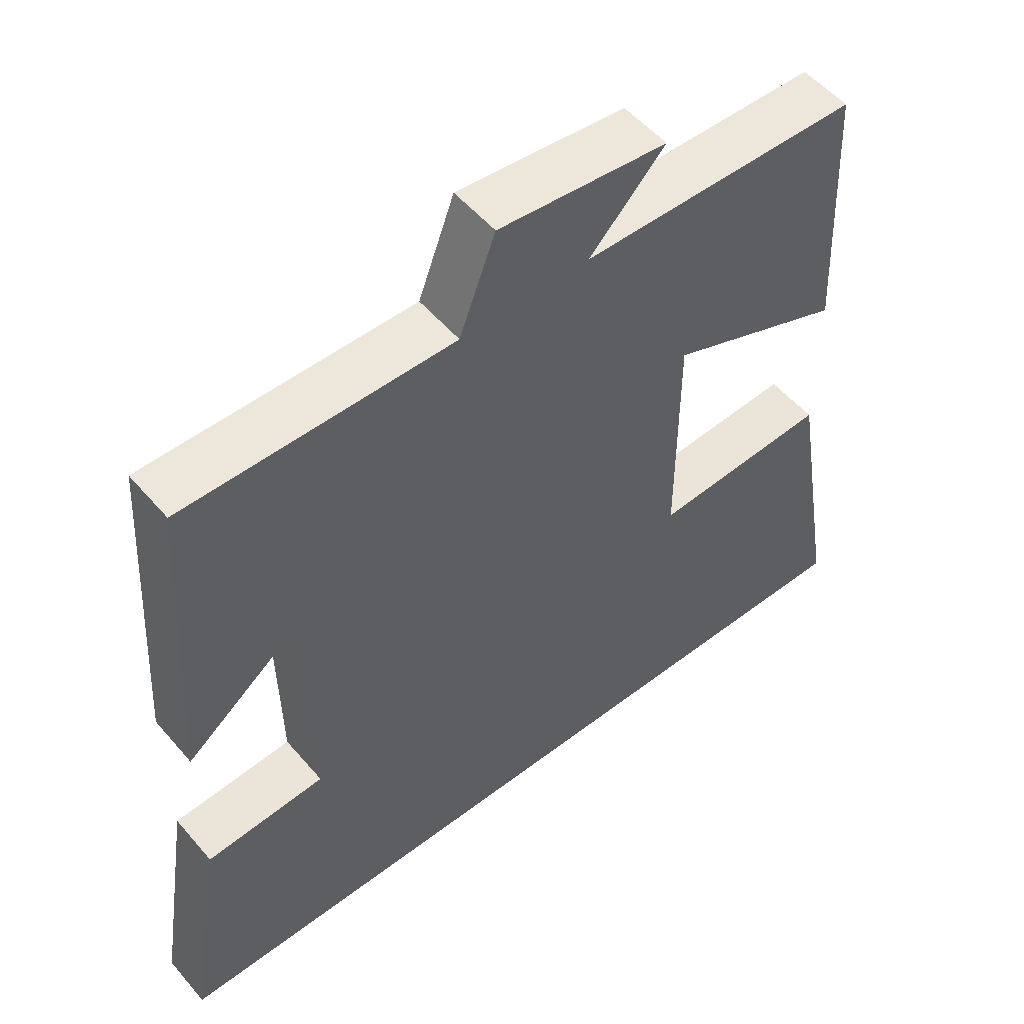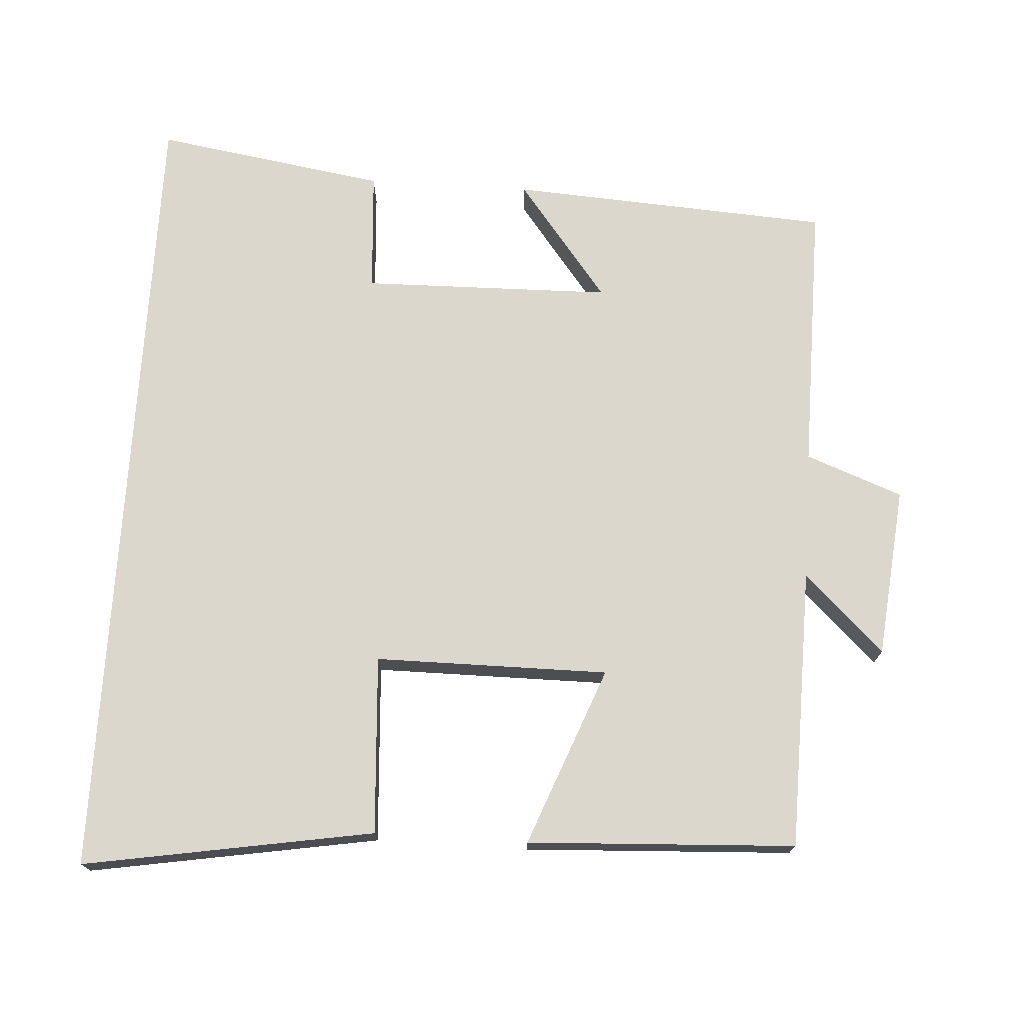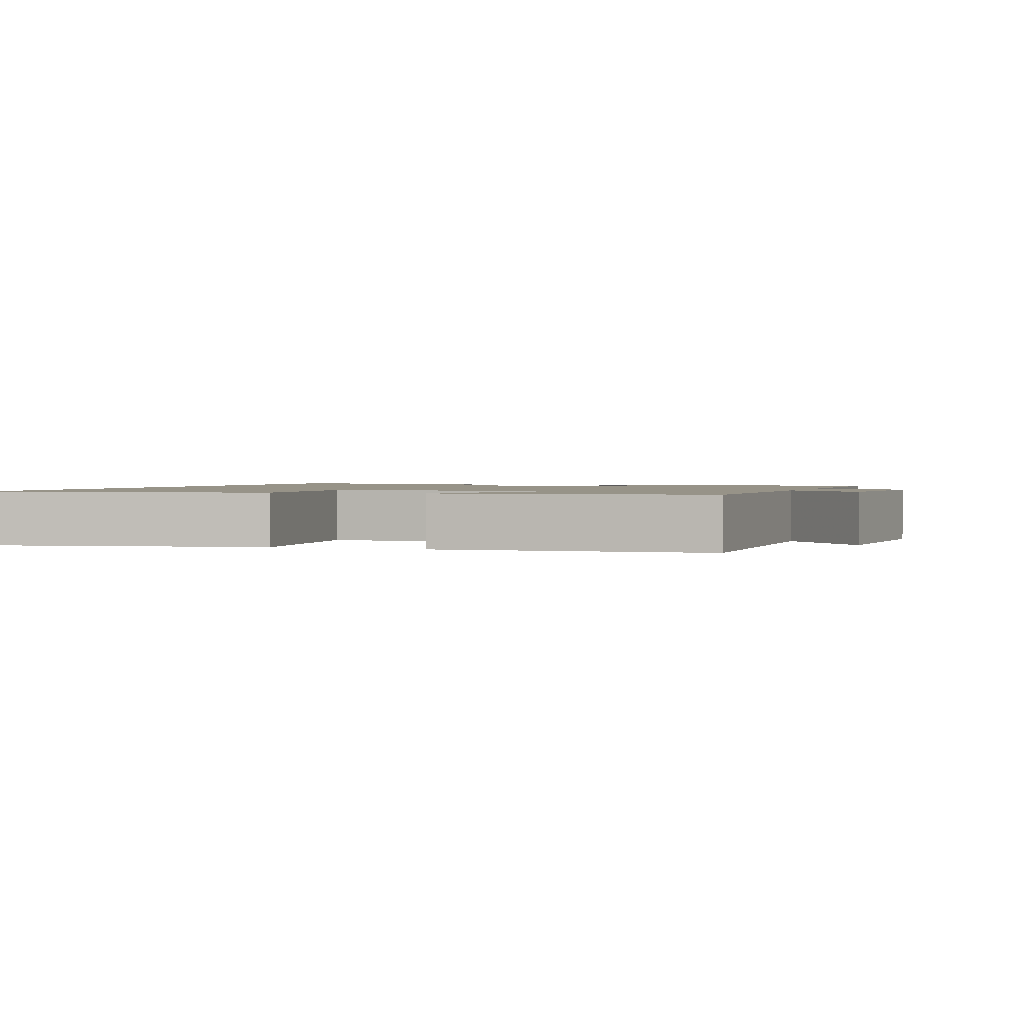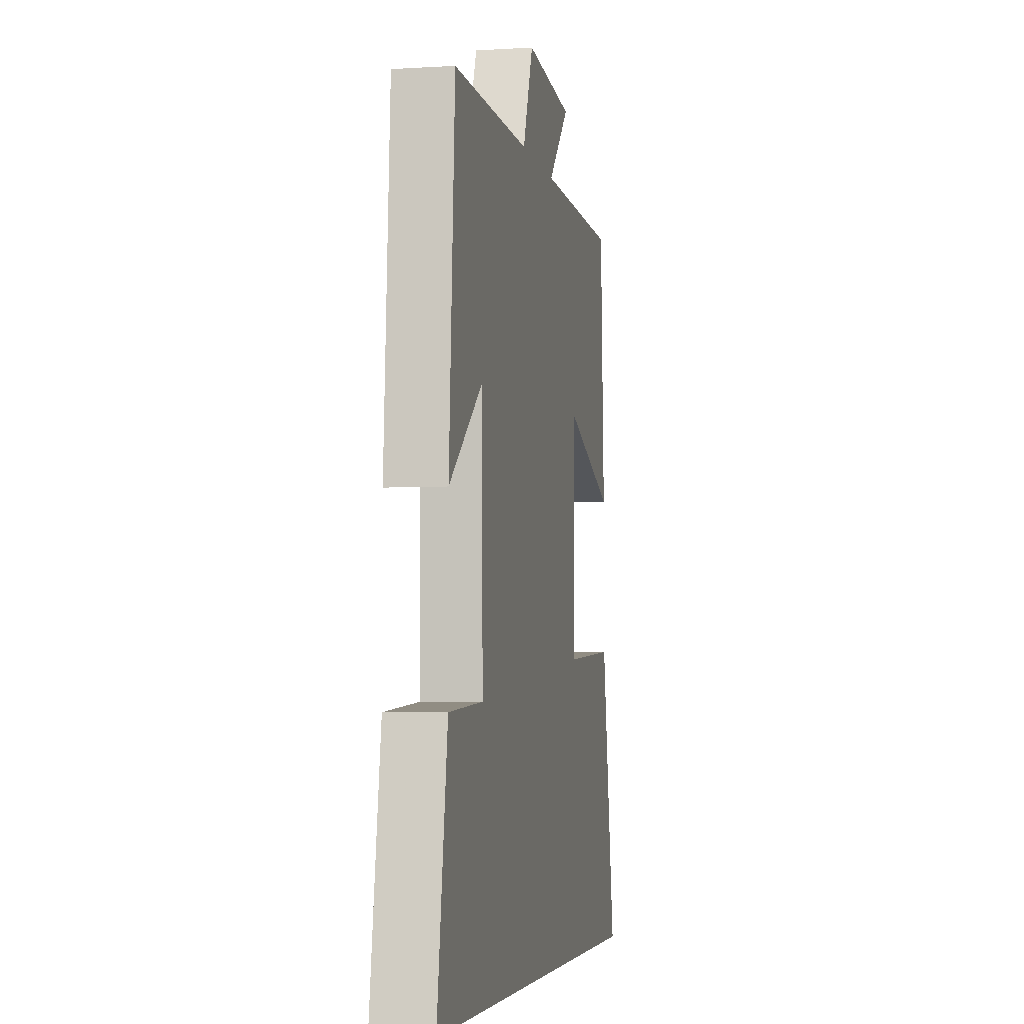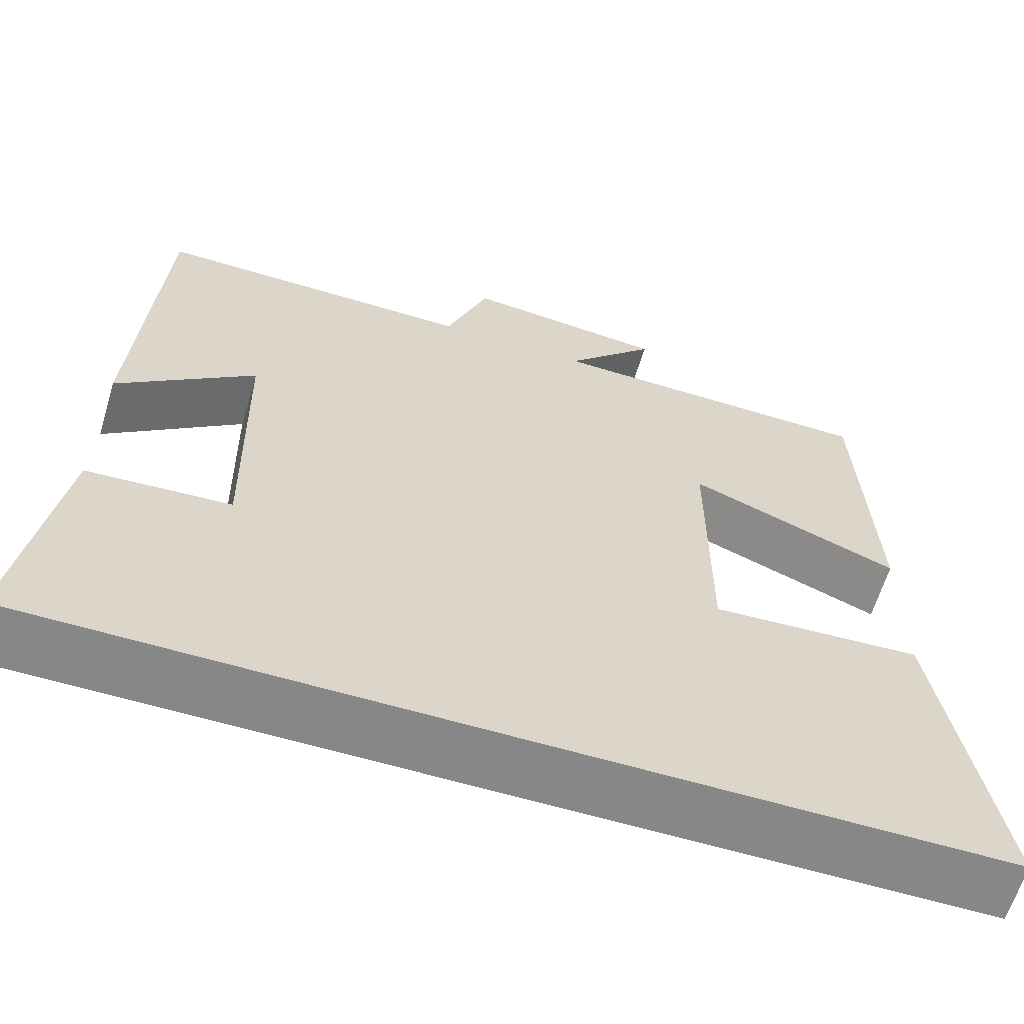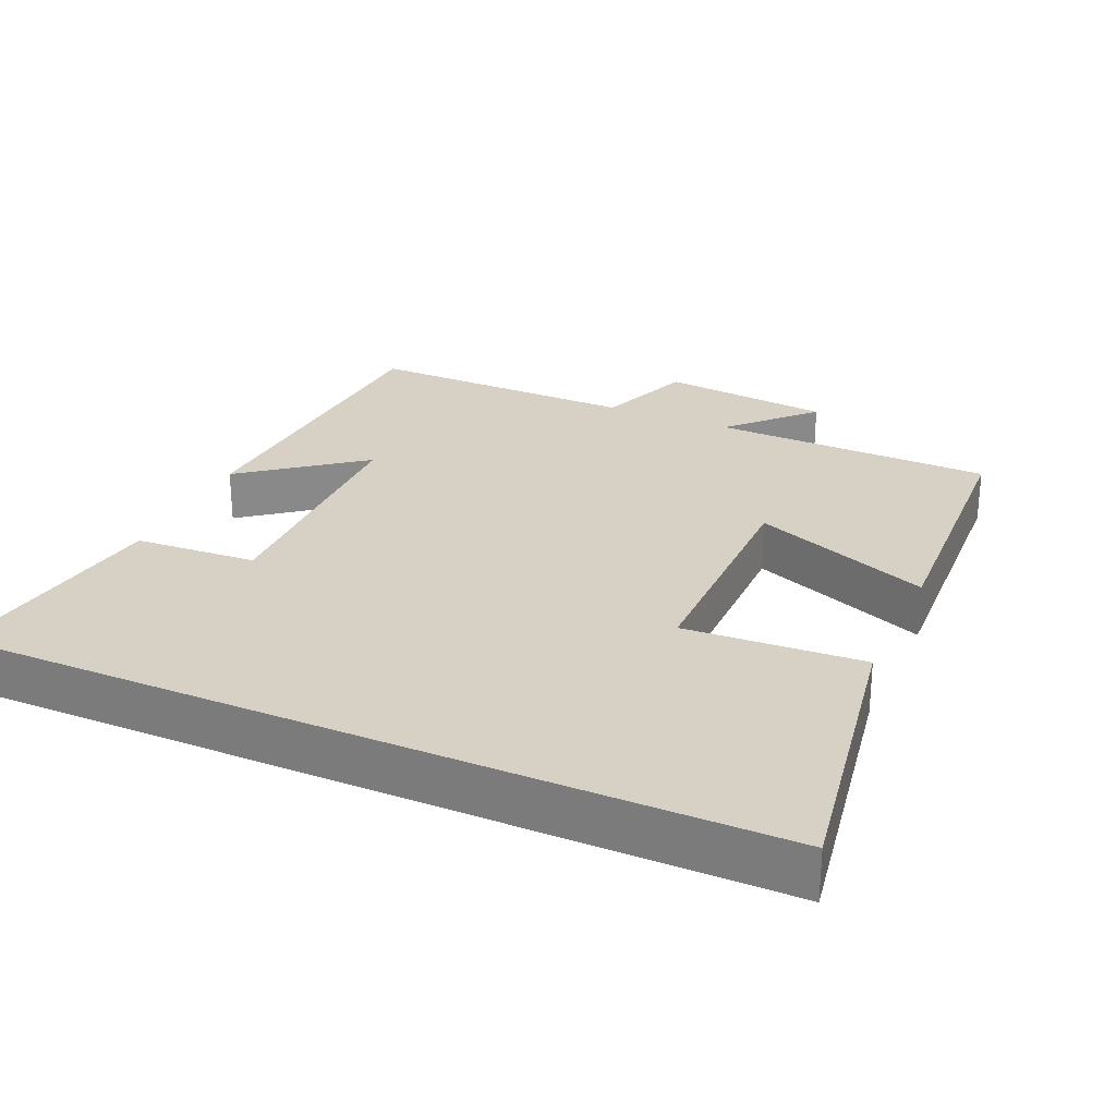
<metadata>
{"format":"obj","ext":"obj","renderer":"f3d","projection":"perspective","resolution":1024,"background":"white","views":[{"elev":53.3,"azim":140.6,"up":"+Z"},{"elev":72.9,"azim":-86.5,"up":"+Y"},{"elev":1.4,"azim":-71.5,"up":"+Y"},{"elev":-4.4,"azim":101.3,"up":"+Z"},{"elev":-62.5,"azim":163.3,"up":"+Z"},{"elev":27.0,"azim":-156.0,"up":"+Y"}]}
</metadata>
<code>
v 0.551 0.07 -0.5
v -0.568 0.07 -0.5
v -0.5 0.07 -0.095
v -0.251 0.07 -0.11
v -0.251 0.07 0.216
v -0.5 0.07 0.119
v -0.482 0.07 0.493
v -0.089 0.07 0.5
v -0.196 0.07 0.611
v 0.042 0.07 0.635
v 0.093 0.07 0.5
v 0.472 0.07 0.503
v 0.5 0.07 0.055
v 0.336 0.07 0.182
v 0.33 0.07 -0.166
v 0.5 0.07 -0.177
v 0.551 0 -0.5
v -0.568 0 -0.5
v -0.5 0 -0.095
v -0.251 0 -0.11
v -0.251 0 0.216
v -0.5 0 0.119
v -0.482 0 0.493
v -0.089 0 0.5
v -0.196 0 0.611
v 0.042 0 0.635
v 0.093 0 0.5
v 0.472 0 0.503
v 0.5 0 0.055
v 0.336 0 0.182
v 0.33 0 -0.166
v 0.5 0 -0.177
f 15 16 1 2
f 14 15 2
f 11 12 13 14
f 8 9 10 11
f 7 8 11
f 6 7 11
f 5 6 11
f 4 5 11 14
f 2 3 4
f 2 4 14
f 18 17 32 31
f 18 31 30
f 30 29 28 27
f 27 26 25 24
f 27 24 23
f 27 23 22
f 27 22 21
f 30 27 21 20
f 20 19 18
f 30 20 18
f 1 17 18 2
f 2 18 19 3
f 3 19 20 4
f 4 20 21 5
f 5 21 22 6
f 6 22 23 7
f 7 23 24 8
f 8 24 25 9
f 9 25 26 10
f 10 26 27 11
f 11 27 28 12
f 12 28 29 13
f 13 29 30 14
f 14 30 31 15
f 15 31 32 16
f 16 32 17 1

</code>
